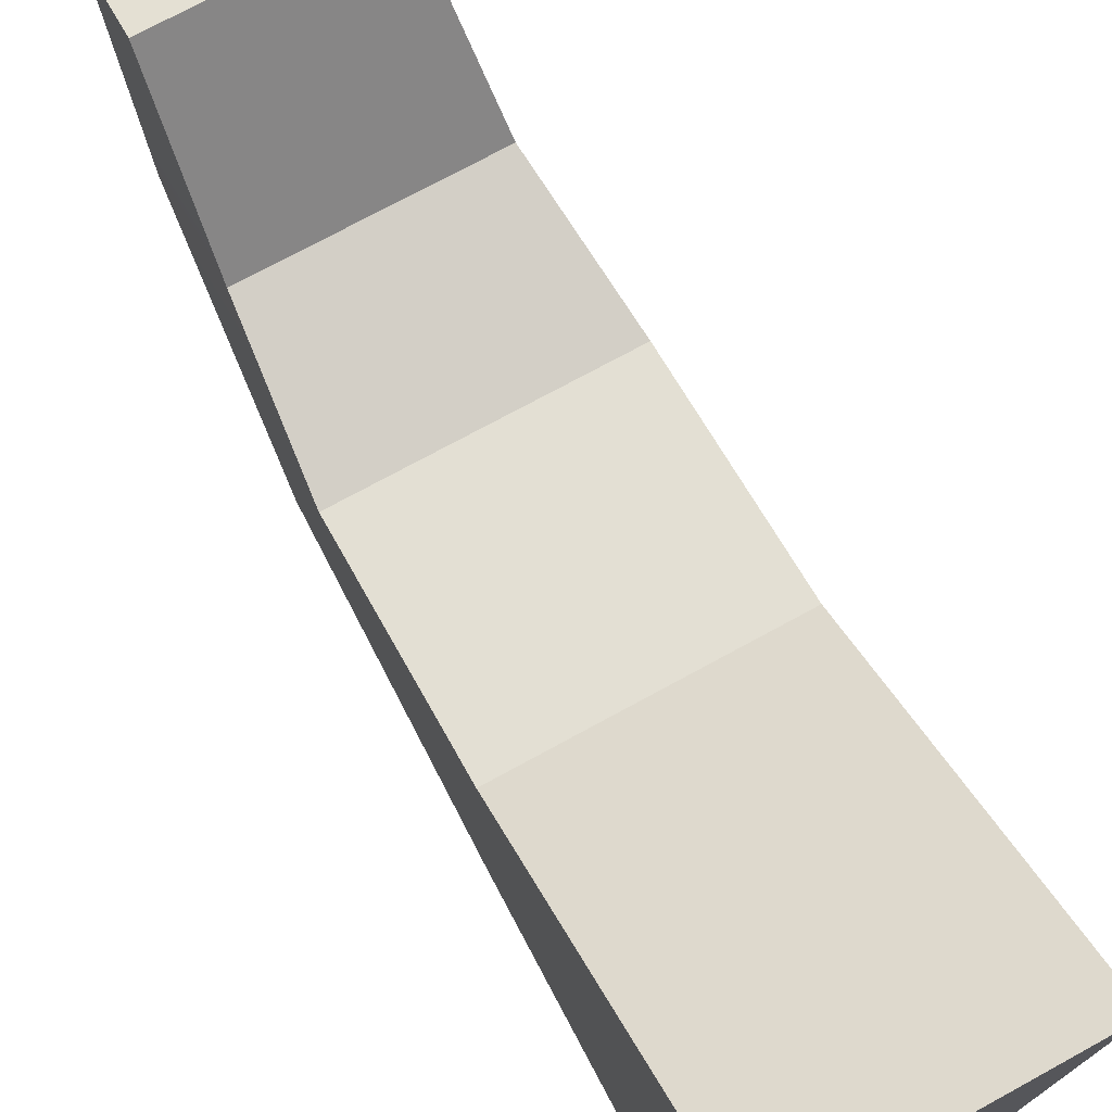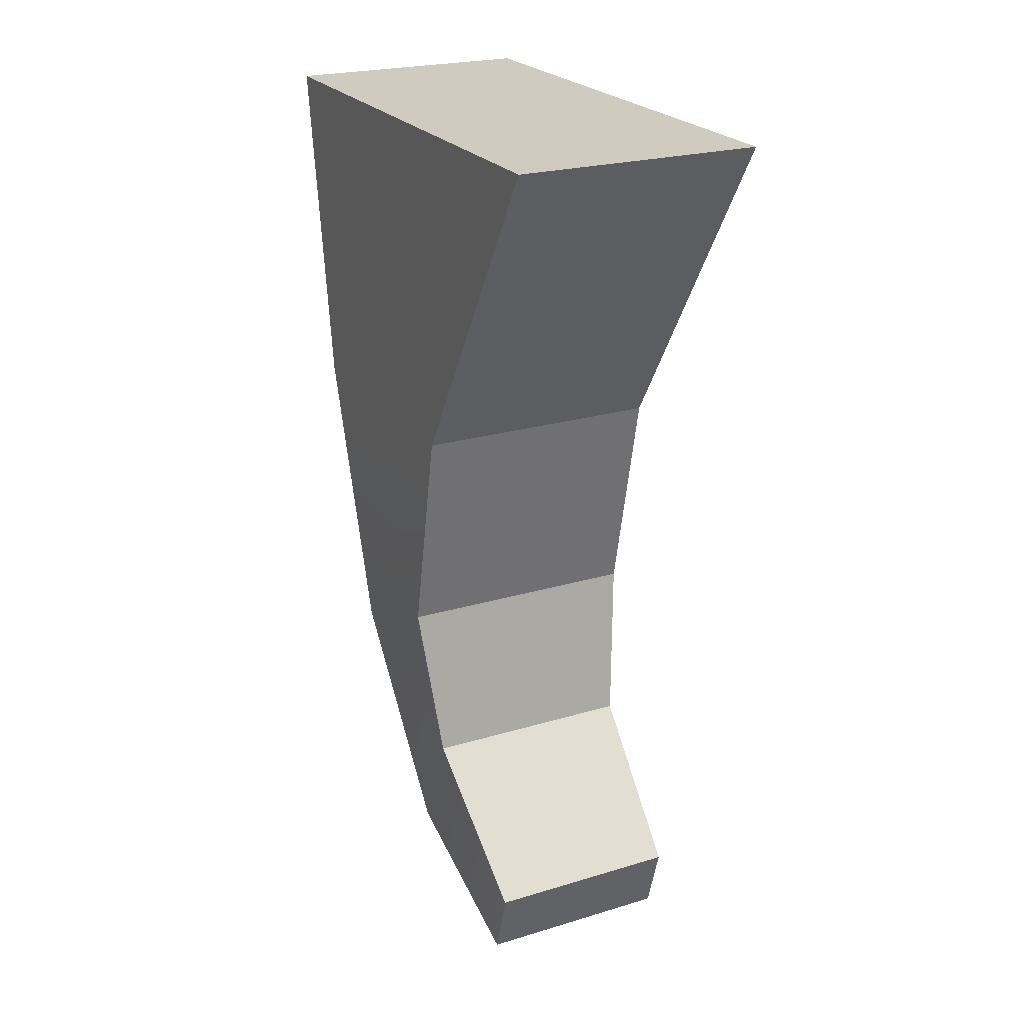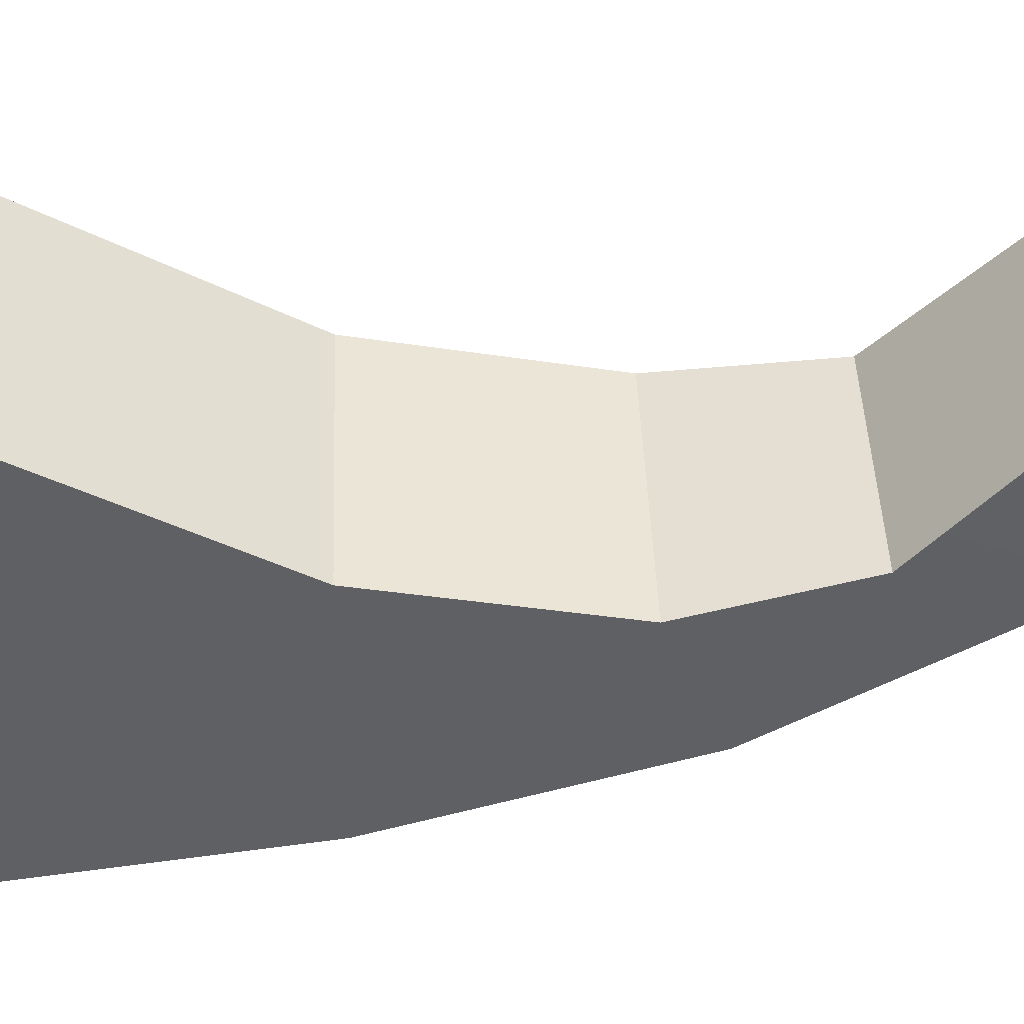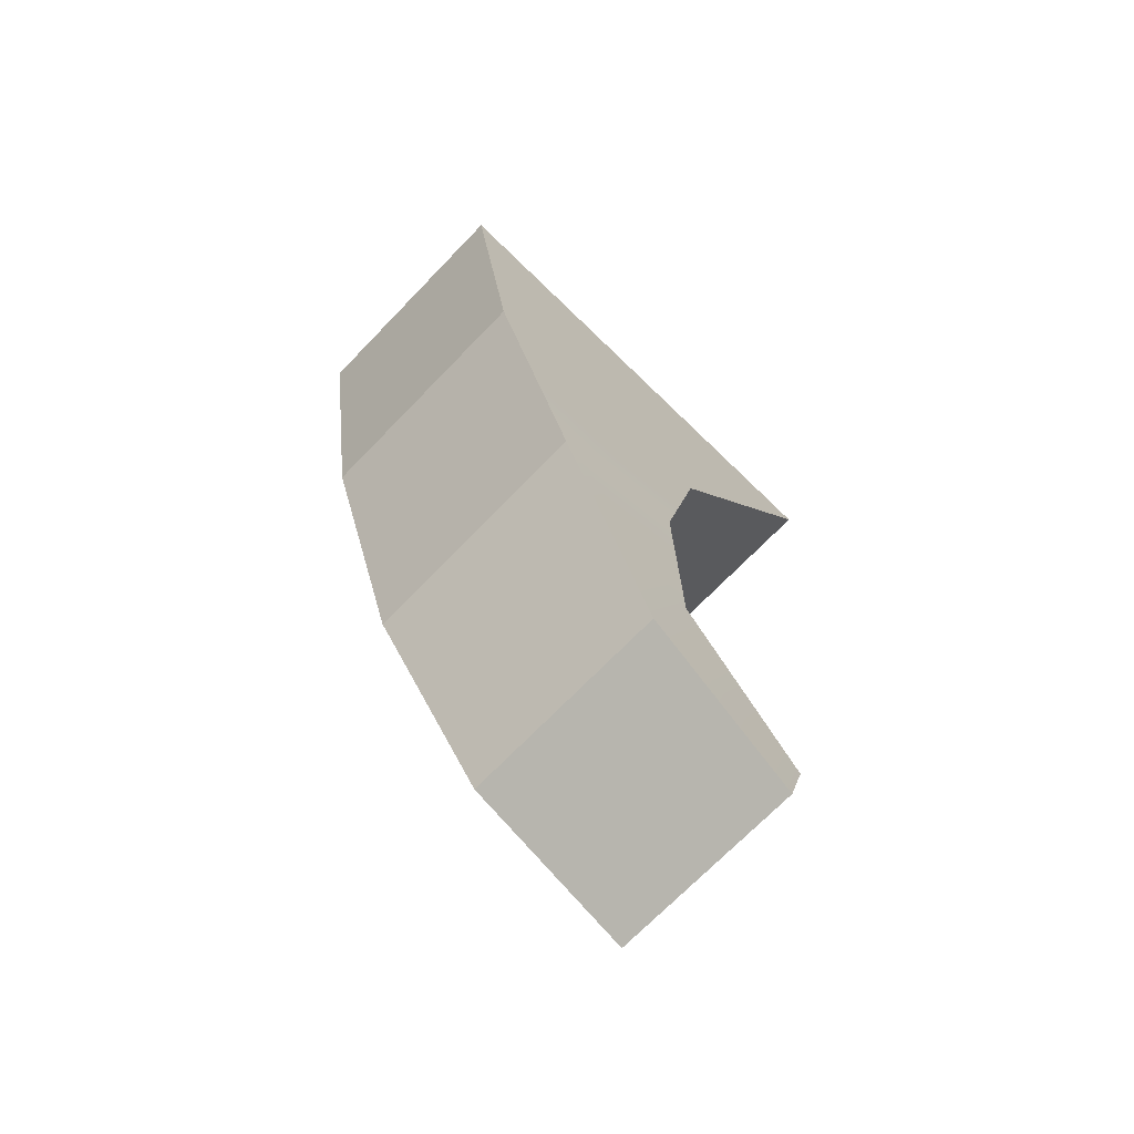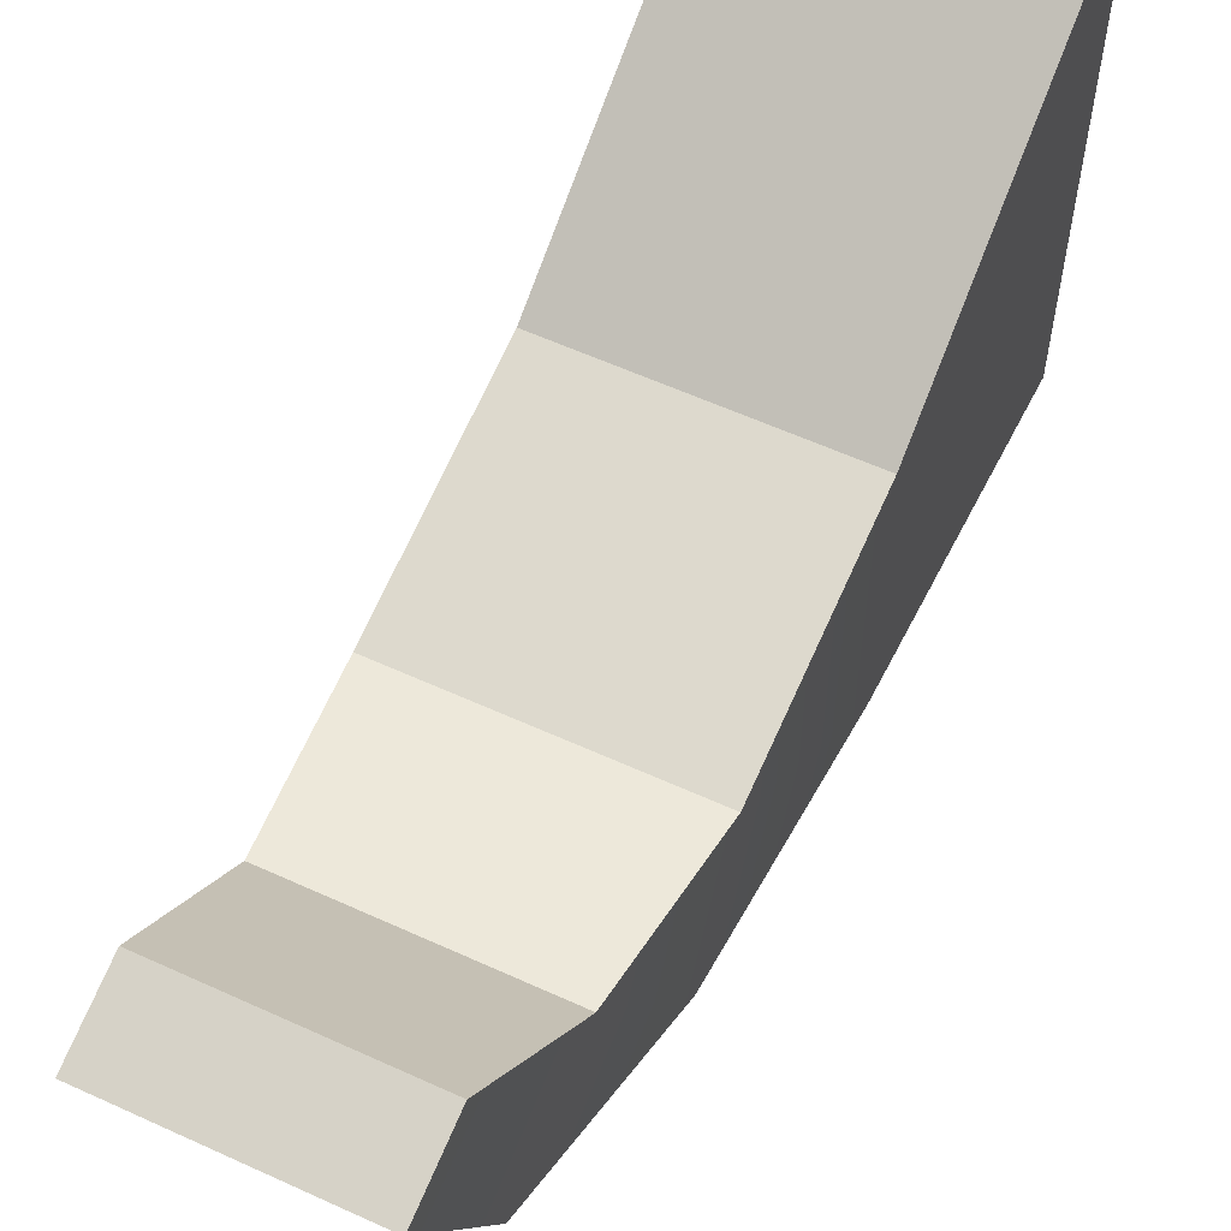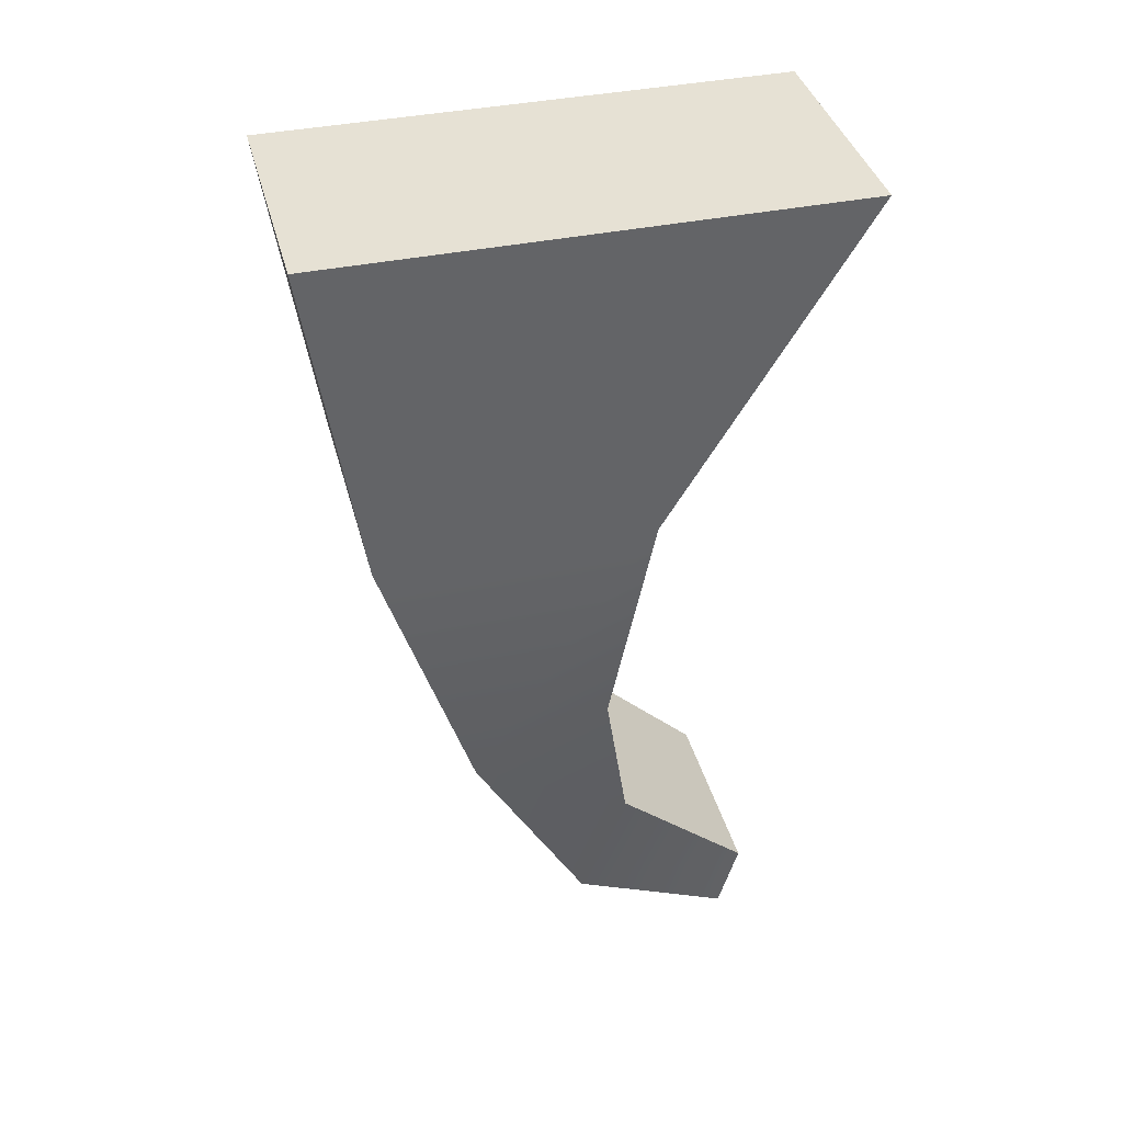
<metadata>
{"format":"obj","ext":"obj","renderer":"f3d","projection":"perspective","resolution":1024,"background":"white","views":[{"elev":74.1,"azim":151.4,"up":"+Z"},{"elev":23.7,"azim":-26.6,"up":"+Y"},{"elev":45.8,"azim":-92.2,"up":"+Z"},{"elev":-71.1,"azim":-134.1,"up":"+Y"},{"elev":59.0,"azim":25.2,"up":"+Z"},{"elev":39.1,"azim":-104.5,"up":"+Y"}]}
</metadata>
<code>
g SM_Wep_Rifle_Laser_Trigger_01
v -0.007408 -0.001903 -0.01182
v 0.007408 -0.001903 -0.01182
v 0.007408 -0.001903 0.01932
v -0.007408 -0.001903 0.01932
v -0.005852 -0.05145 0.01444
v 0.005852 -0.05145 0.01444
v 0.005852 -0.05562 0.01321
v -0.005852 -0.05562 0.01321
v -0.007408 -0.03452 0.004694
v -0.007408 -0.02136 0.007469
v 0.007408 -0.02136 0.00747
v 0.007408 -0.03452 0.004694
v 0.007408 -0.03785 -0.003488
v 0.007408 -0.02136 -0.008846
v -0.007408 -0.02136 -0.008847
v -0.007408 -0.03785 -0.003488
v -0.007408 -0.02136 -0.008847
v -0.007408 -0.001903 -0.01182
v -0.007408 -0.001903 0.01932
v -0.007408 -0.02136 0.007469
v -0.007408 -0.03785 -0.003488
v -0.007408 -0.03452 0.004694
v -0.006453 -0.04396 0.00626
v -0.006453 -0.05073 0.00345
v -0.005852 -0.05145 0.01444
v -0.005852 -0.05562 0.01321
v -0.007408 -0.02136 0.007469
v -0.007408 -0.001903 0.01932
v 0.007408 -0.001903 0.01932
v 0.007408 -0.02136 0.00747
v 0.007408 -0.02136 0.00747
v 0.007408 -0.001903 0.01932
v 0.007408 -0.001903 -0.01182
v 0.007408 -0.02136 -0.008846
v 0.007408 -0.03452 0.004694
v 0.007408 -0.03785 -0.003488
v 0.006453 -0.04396 0.00626
v 0.006453 -0.05073 0.00345
v 0.005852 -0.05145 0.01444
v 0.005852 -0.05562 0.01321
v 0.007408 -0.02136 -0.008846
v 0.007408 -0.001903 -0.01182
v -0.007408 -0.001903 -0.01182
v -0.007408 -0.02136 -0.008847
v 0.007408 -0.03452 0.004694
v 0.006453 -0.04396 0.00626
v -0.006453 -0.04396 0.00626
v -0.007408 -0.03452 0.004694
v -0.007408 -0.03785 -0.003488
v -0.006453 -0.05073 0.00345
v 0.006453 -0.05073 0.00345
v 0.007408 -0.03785 -0.003488
v 0.006453 -0.05073 0.00345
v -0.006453 -0.05073 0.00345
v -0.005852 -0.05562 0.01321
v 0.005852 -0.05562 0.01321
v -0.006453 -0.04396 0.00626
v 0.006453 -0.04396 0.00626
v 0.005852 -0.05145 0.01444
v -0.005852 -0.05145 0.01444
g SM_Wep_Rifle_Laser_Trigger_01_0
f 3 2 1
f 4 3 1
f 7 6 5
f 8 7 5
f 11 10 9
f 12 11 9
f 15 14 13
f 16 15 13
f 19 18 17
f 20 19 17
f 20 17 21
f 22 20 21
f 22 21 23
f 21 24 23
f 23 24 25
f 24 26 25
f 29 28 27
f 30 29 27
f 33 32 31
f 34 33 31
f 34 31 35
f 36 34 35
f 35 37 36
f 37 38 36
f 37 39 38
f 39 40 38
f 43 42 41
f 44 43 41
f 47 46 45
f 48 47 45
f 51 50 49
f 52 51 49
f 55 54 53
f 56 55 53
f 59 58 57
f 60 59 57

</code>
